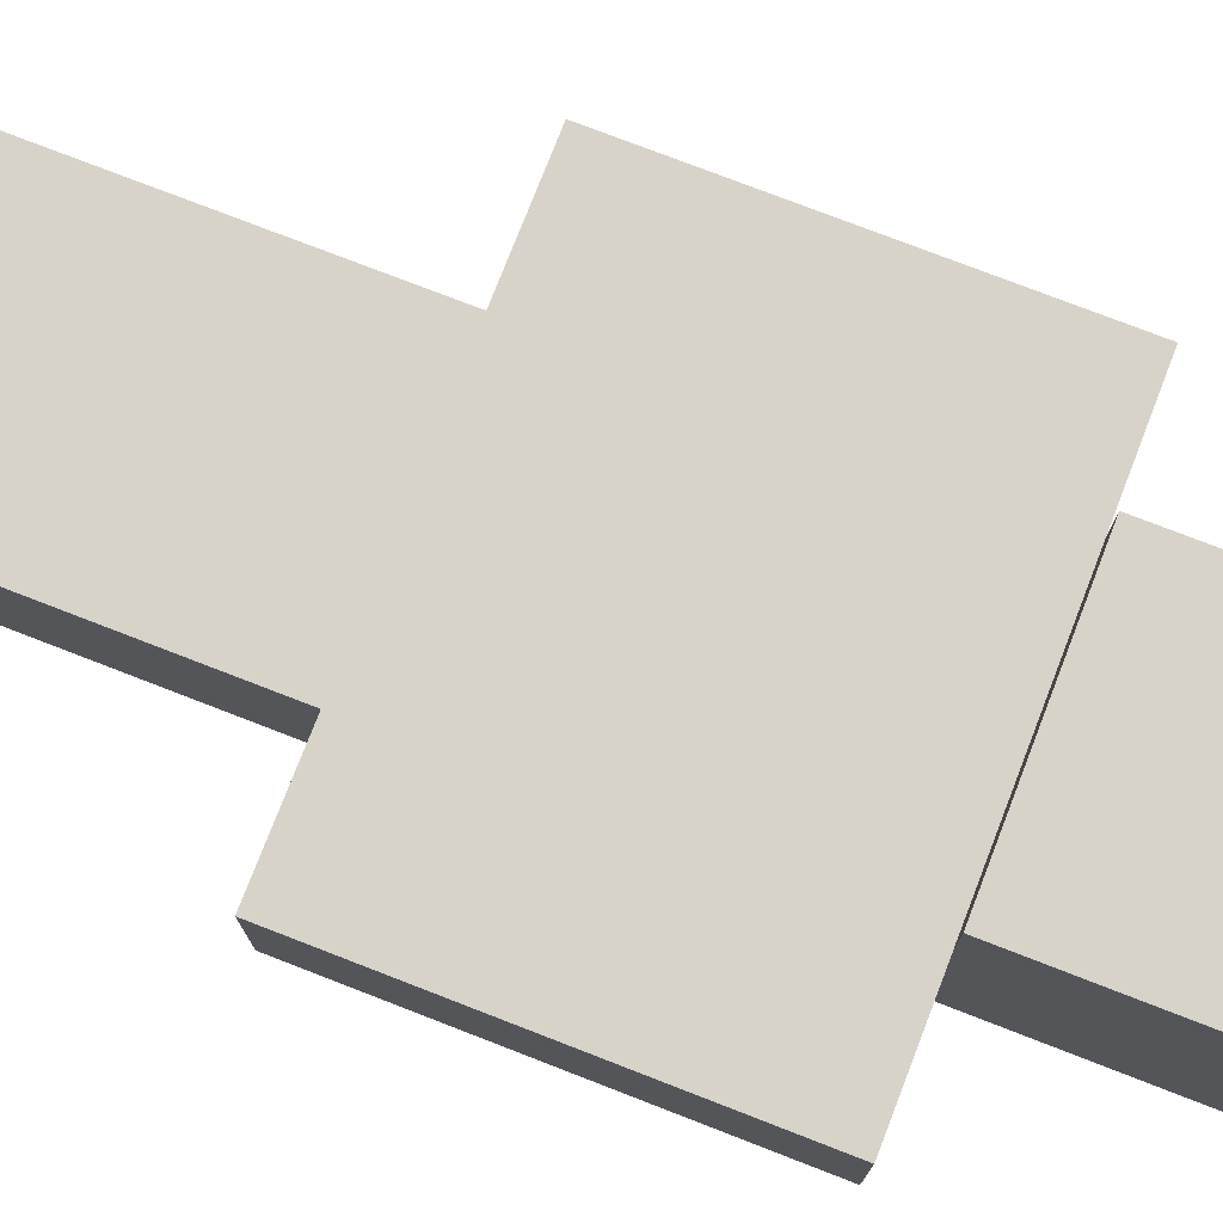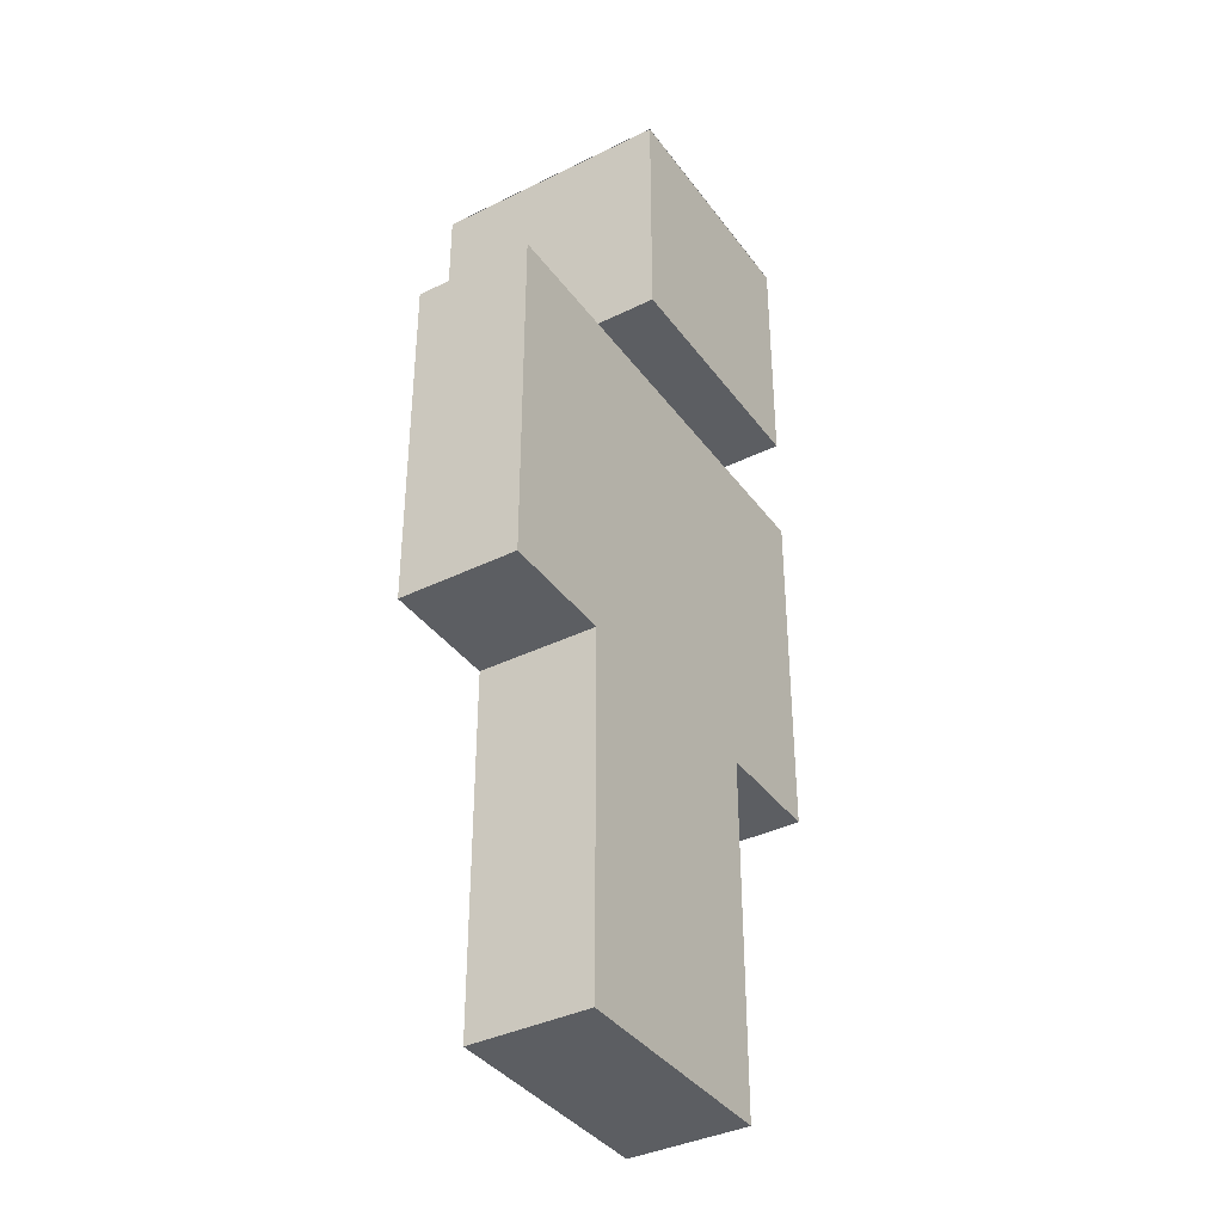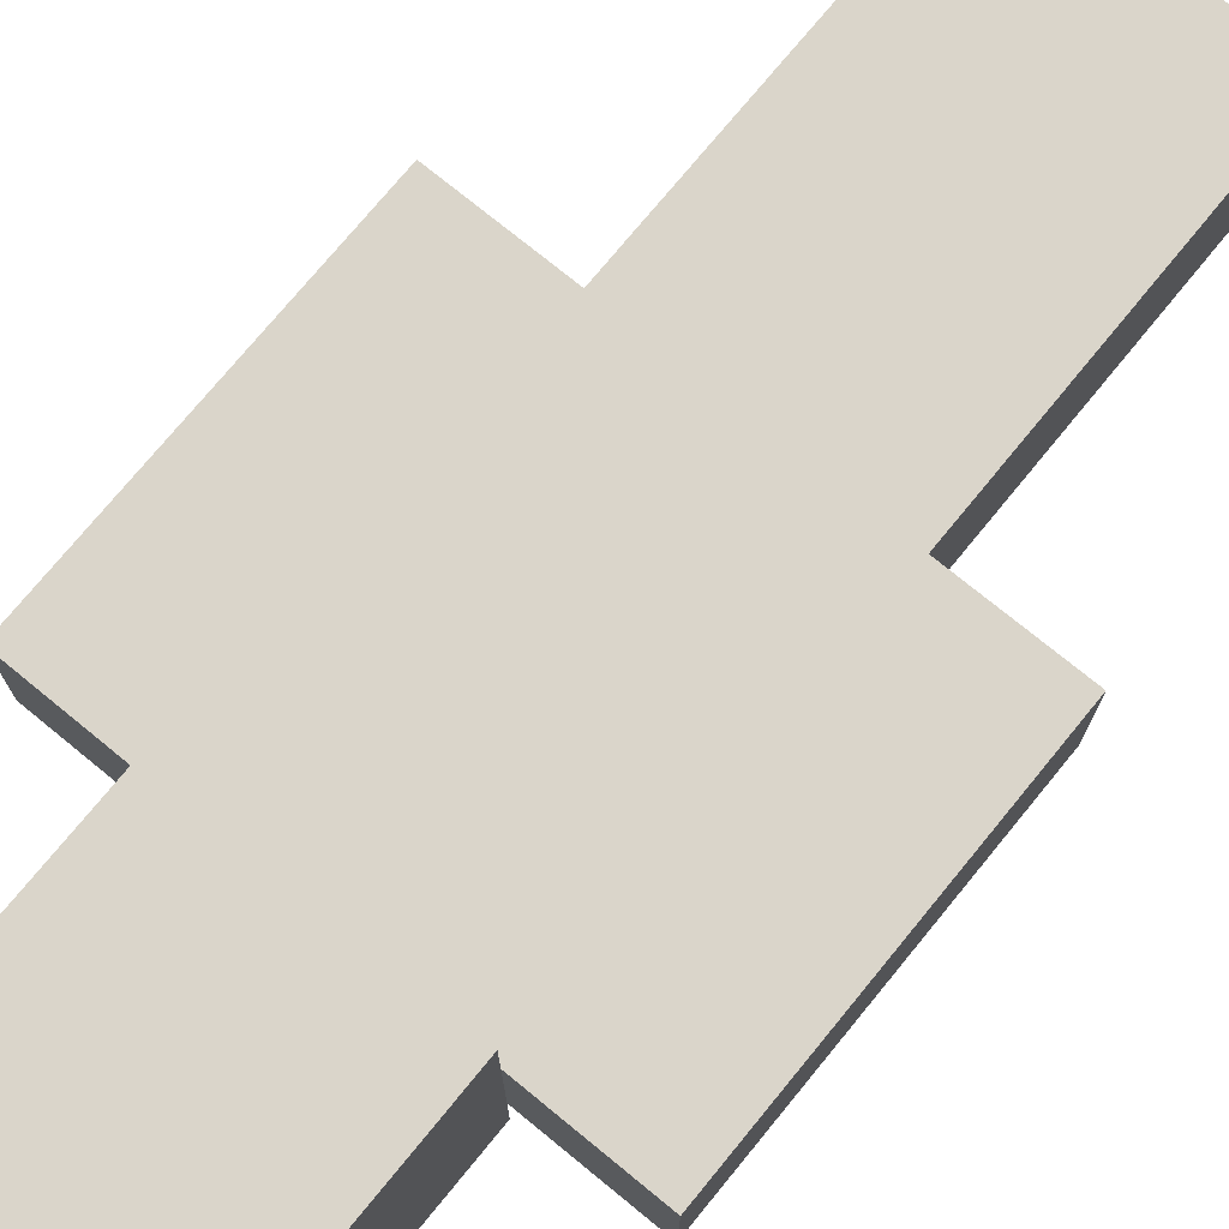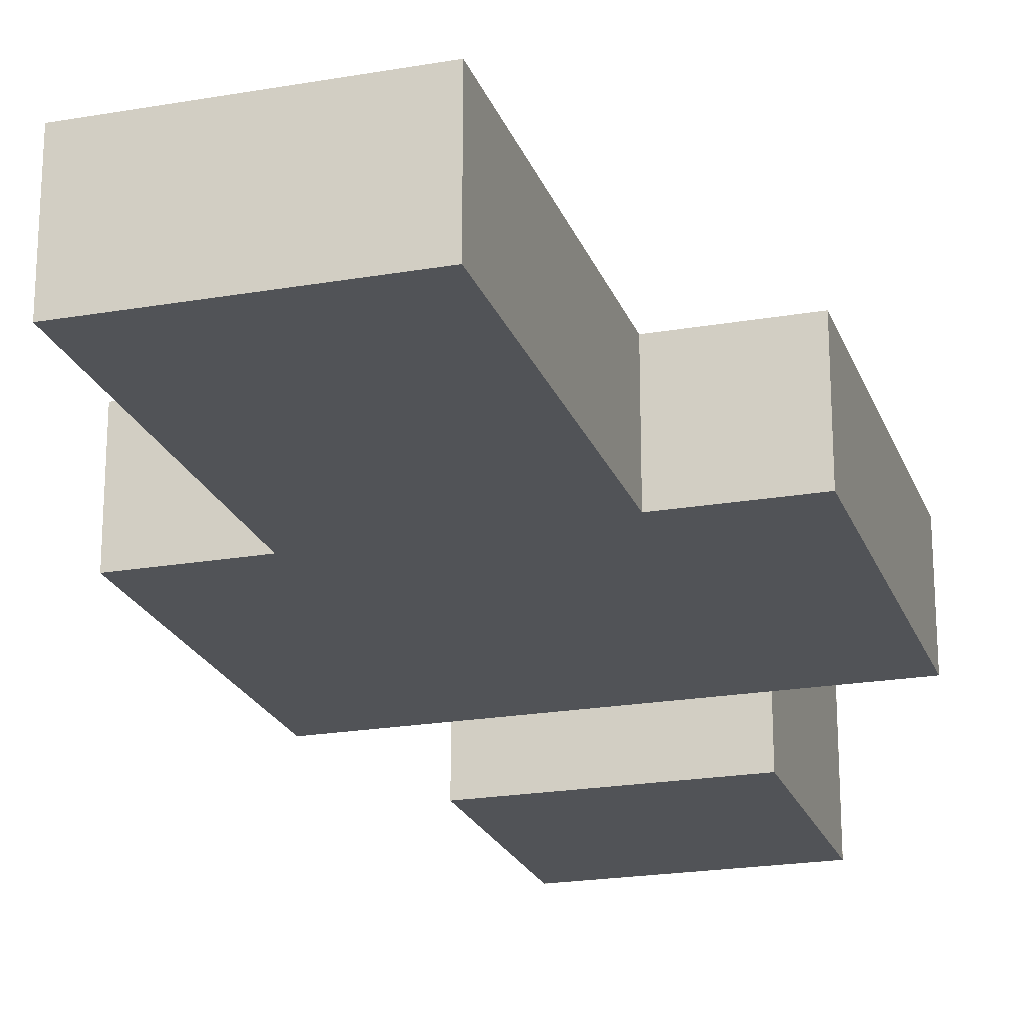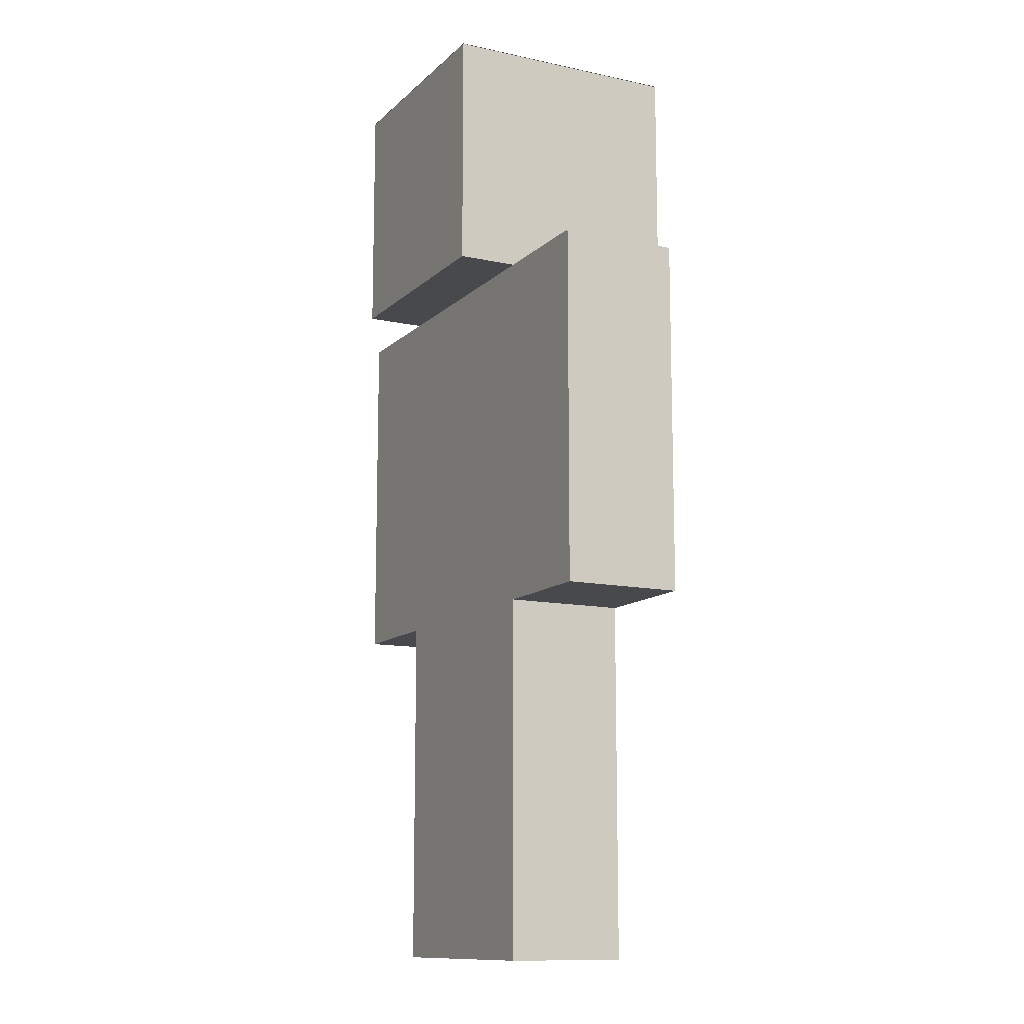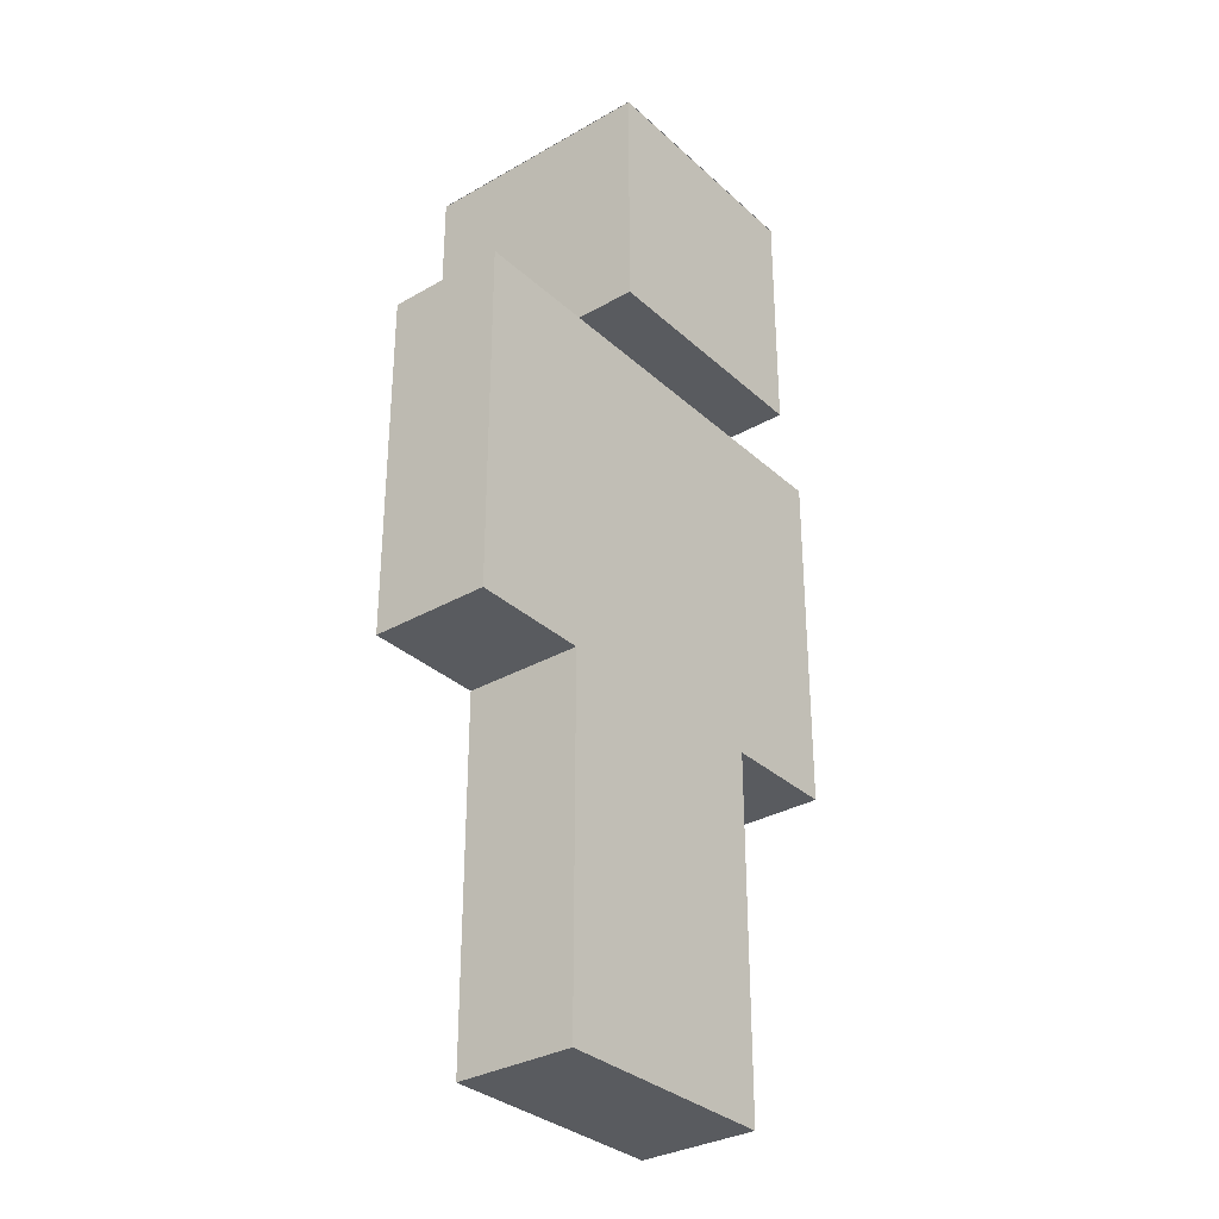
<metadata>
{"format":"obj","ext":"obj","renderer":"f3d","projection":"perspective","resolution":1024,"background":"white","views":[{"elev":76.3,"azim":111.2,"up":"+Z"},{"elev":-37.9,"azim":-58.0,"up":"+Y"},{"elev":74.3,"azim":-140.7,"up":"+Z"},{"elev":-21.7,"azim":17.0,"up":"+Z"},{"elev":-12.1,"azim":62.9,"up":"+Y"},{"elev":-32.3,"azim":128.7,"up":"+Y"}]}
</metadata>
<code>
v 0.25 2 0.25
v 0.25 2 0.75
v 0.75 2 0.75
v 0.75 2 0.25
v 0.25 1.5 0.25
v 0.75 1.5 0.25
v 0.75 1.5 0.75
v 0.25 1.5 0.75
v 0.2499 2.001 0.2499
v 0.2499 2.001 0.7501
v 0.7501 2.001 0.7501
v 0.7501 2.001 0.2499
v 0.2499 1.5 0.2499
v 0.2499 2 0.2499
v 0.7501 2 0.2499
v 0.7501 1.5 0.2499
v 0.7501 1.5 0.7501
v 0.7501 2 0.7501
v 0.2499 2 0.7501
v 0.2499 1.5 0.7501
v 0.25 0.75 0.375
v 0.25 1.5 0.375
v 0.75 1.5 0.375
v 0.75 0.75 0.375
v 0.75 0.75 0.625
v 0.75 1.5 0.625
v 0.25 1.5 0.625
v 0.25 0.75 0.625
v 1 1.5 0.375
v 1 0.75 0.375
v 1 1.5 0.625
v 1 0.75 0.625
v 0 0.75 0.375
v 0 1.5 0.375
v 0 0.75 0.625
v 0 1.5 0.625
v 0.25 0 0.375
v 0.5 0.75 0.375
v 0.5 0 0.375
v 0.5 0.75 0.625
v 0.5 0 0.625
v 0.25 0 0.625
v 0.75 0 0.375
v 0.75 0 0.625
g cep_rpg_blacksmith_smith_armor_iron
f 1 2 3 4
f 5 1 4 6
f 7 3 2 8
f 6 4 3 7
f 8 2 1 5
f 6 7 8 5
f 9 10 11 12
f 13 14 15 16
f 17 18 19 20
f 16 15 18 17
f 20 19 14 13
f 16 17 20 13
f 21 22 23 24
f 25 26 27 28
f 24 23 26 25
f 28 27 22 21
f 22 27 26 23
f 24 25 28 21
f 24 23 29 30
f 30 29 31 32
f 25 26 23 24
f 32 31 26 25
f 30 32 25 24
f 23 26 31 29
f 33 34 22 21
f 21 22 27 28
f 35 36 34 33
f 28 27 36 35
f 21 28 35 33
f 34 36 27 22
f 37 21 38 39
f 39 38 40 41
f 42 28 21 37
f 41 40 28 42
f 21 28 40 38
f 39 41 42 37
f 39 38 24 43
f 43 24 25 44
f 41 40 38 39
f 44 25 40 41
f 38 40 25 24
f 43 44 41 39

</code>
